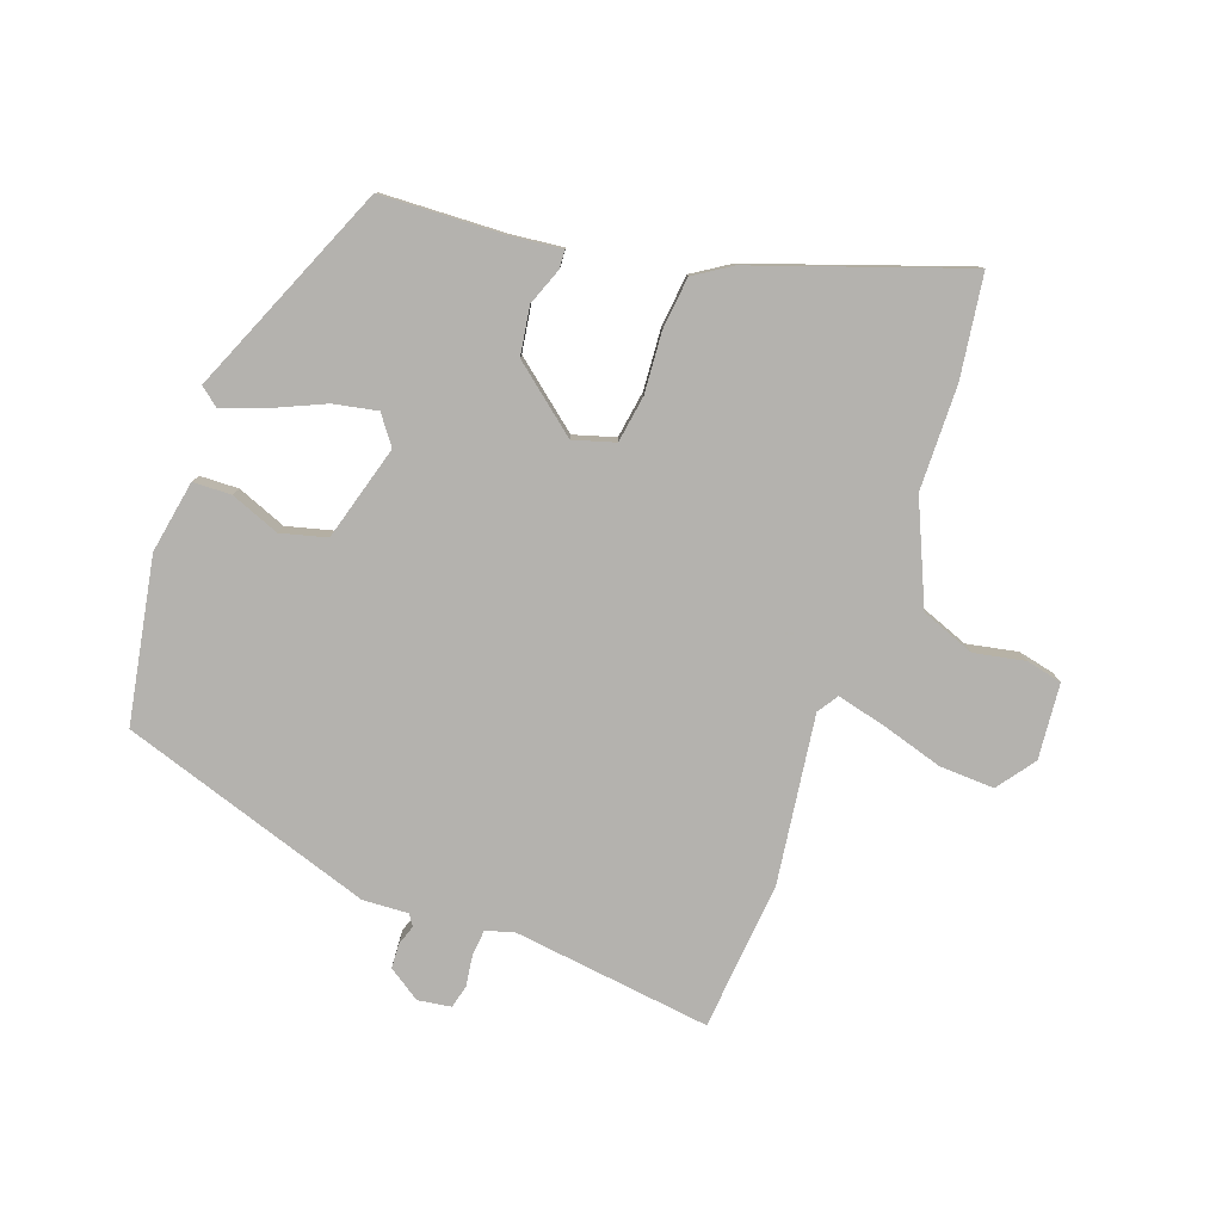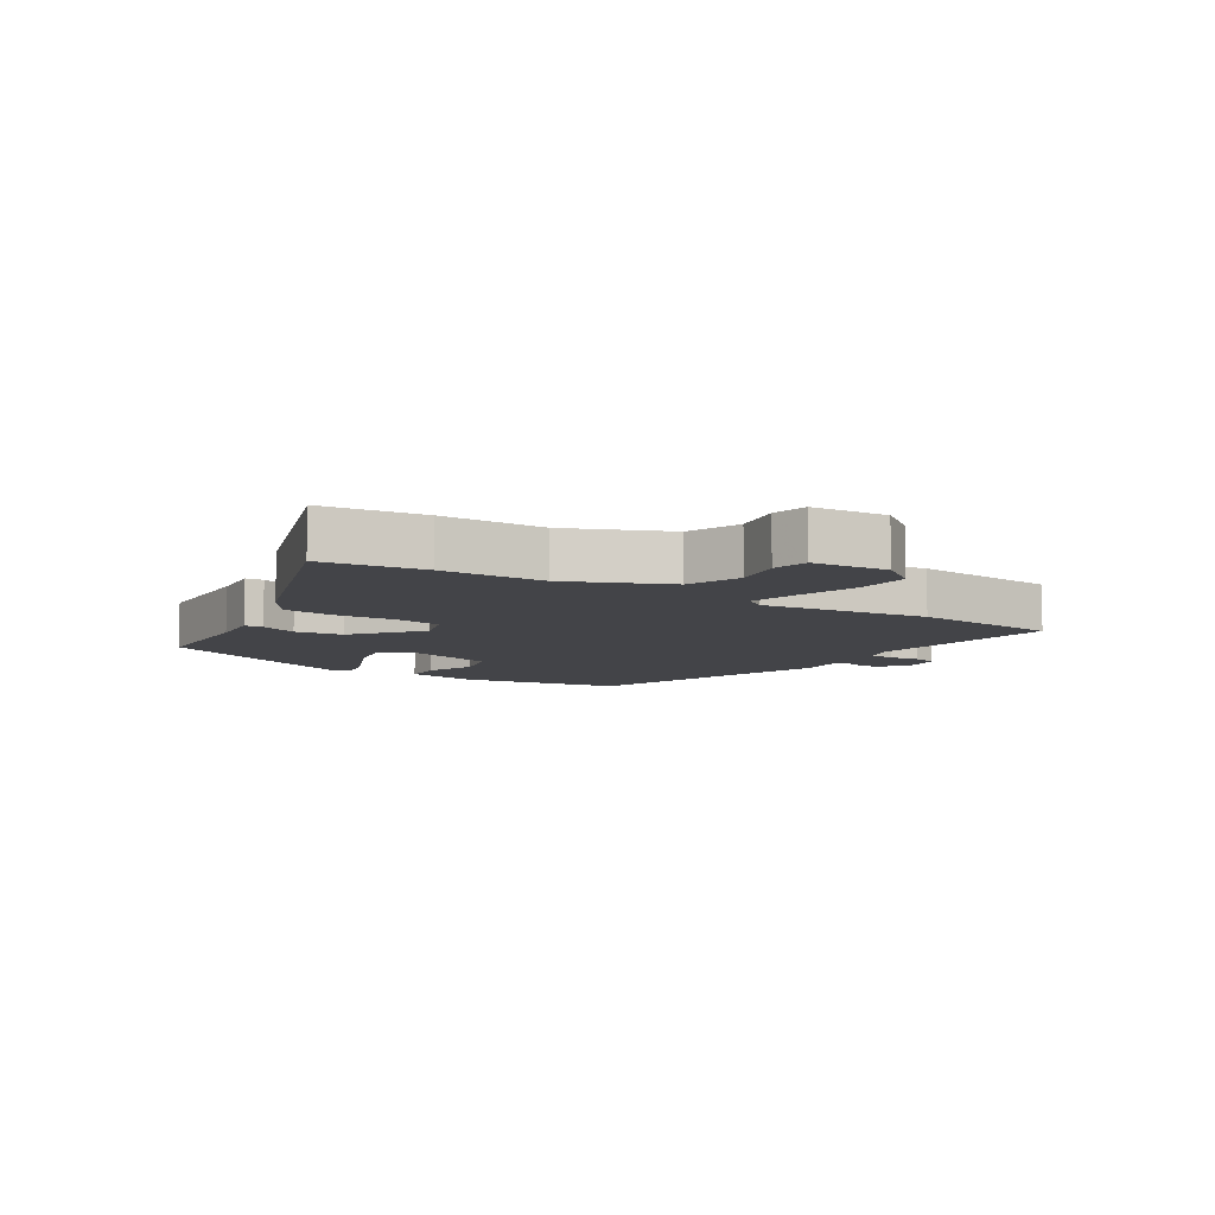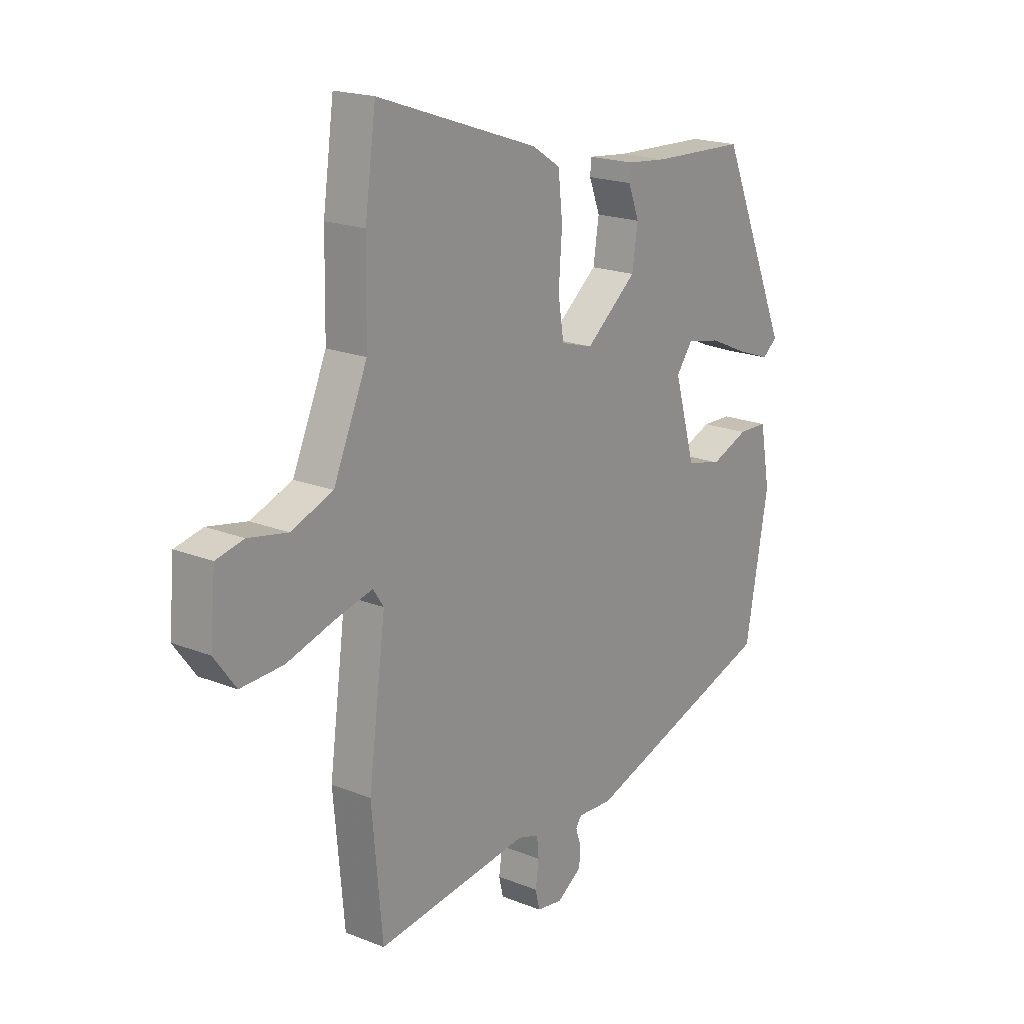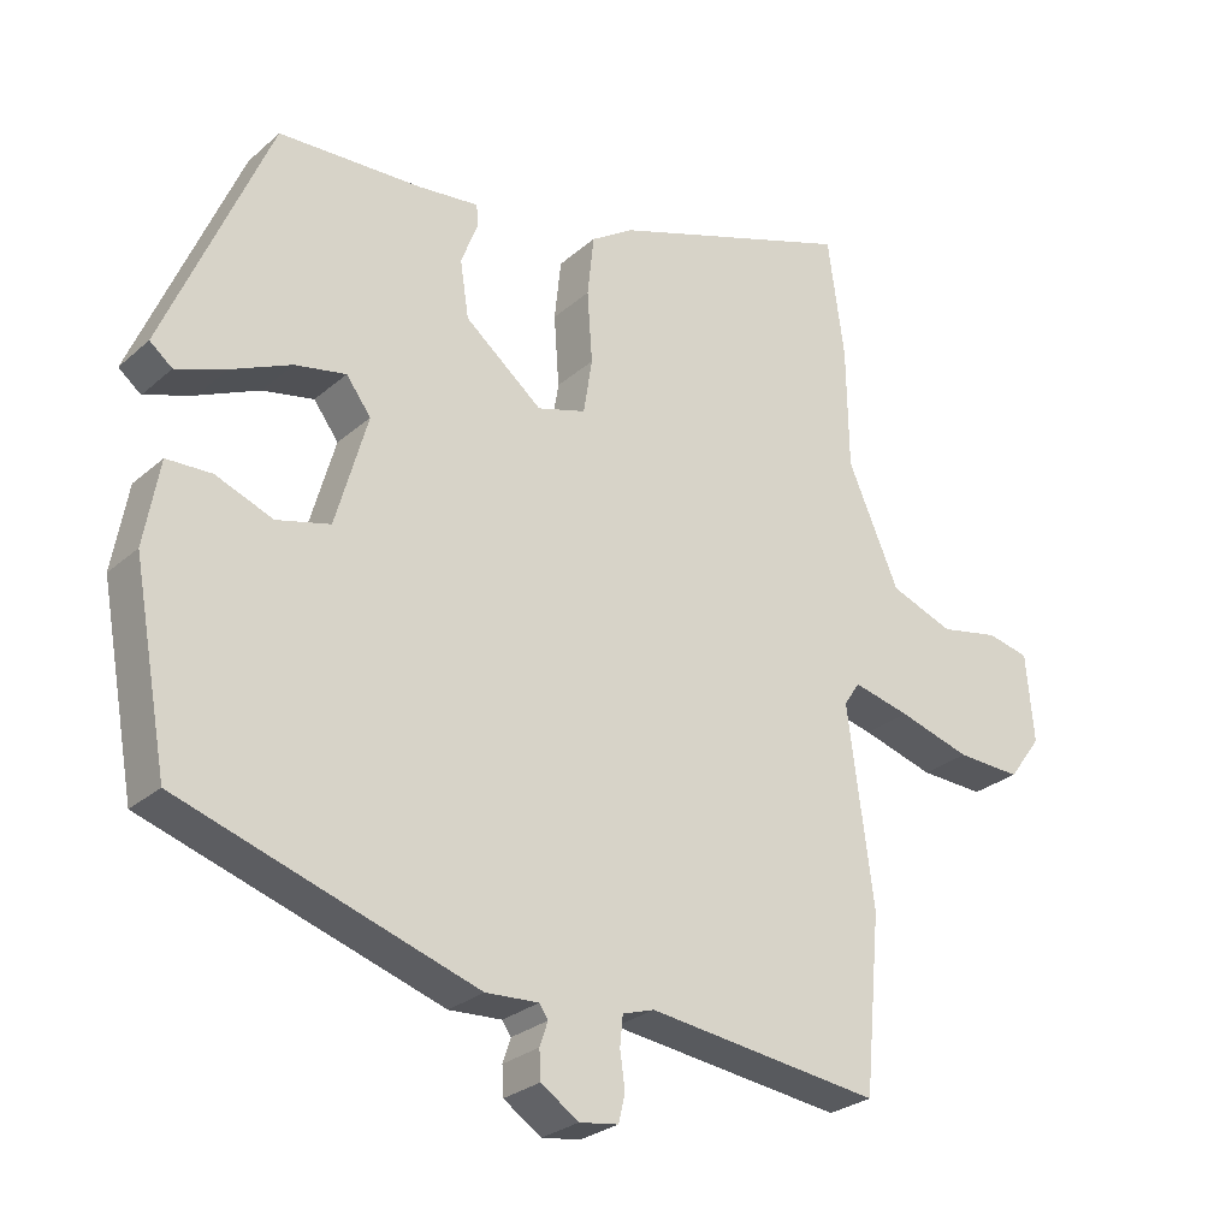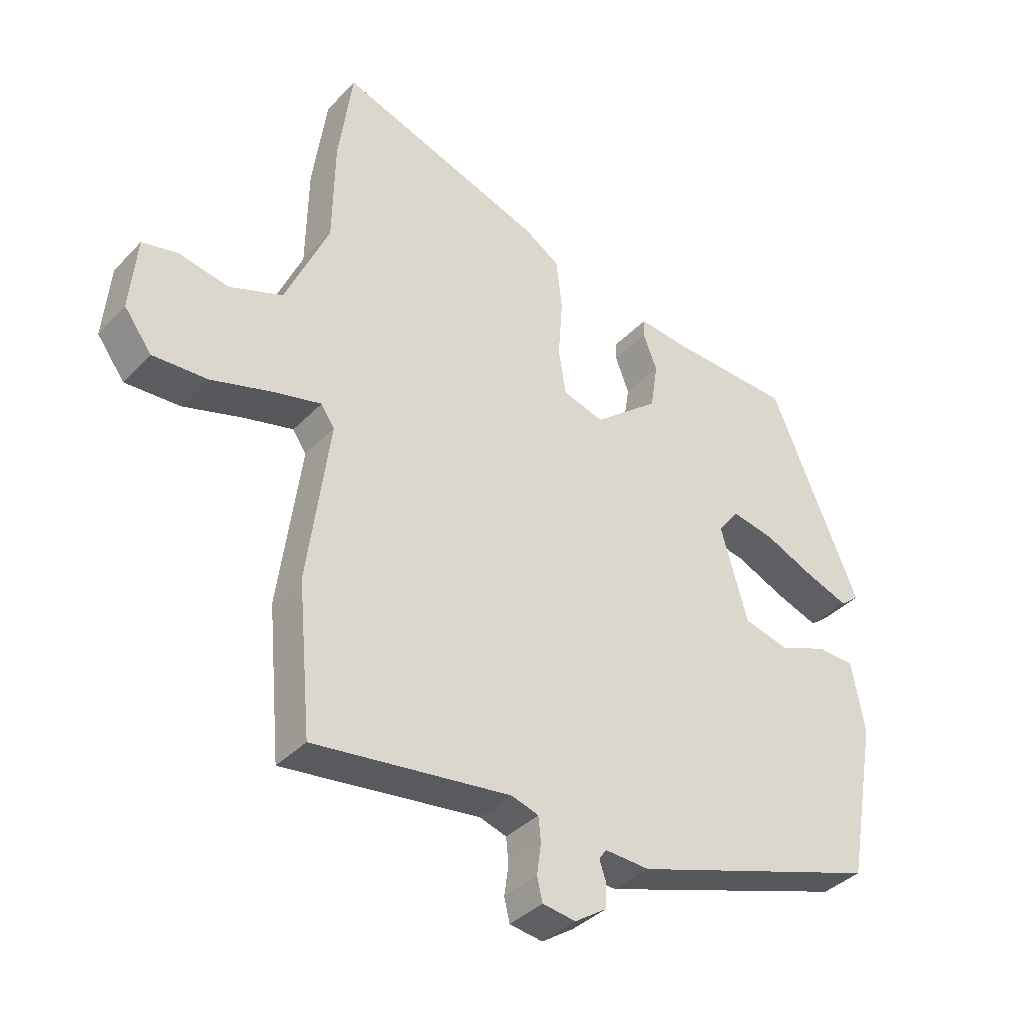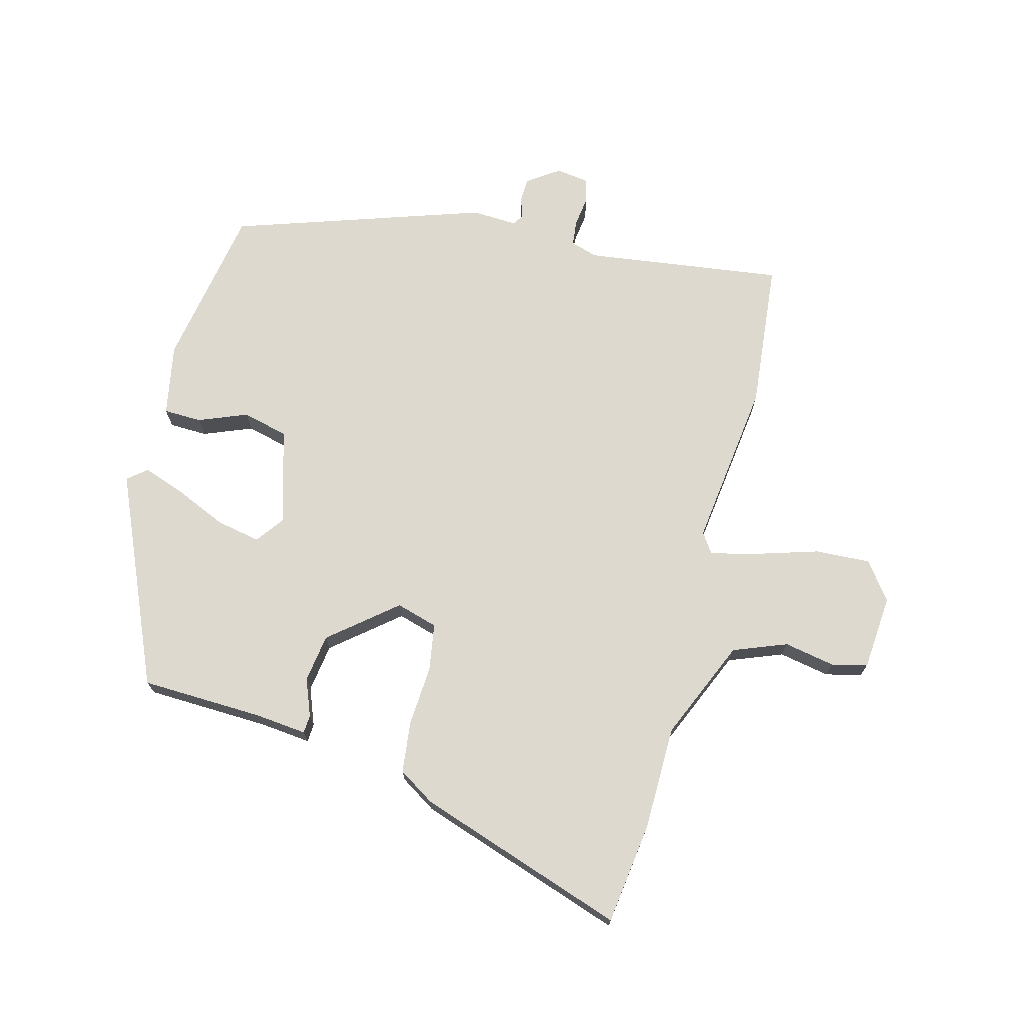
<metadata>
{"format":"obj","ext":"obj","renderer":"f3d","projection":"perspective","resolution":1024,"background":"white","views":[{"elev":-79.7,"azim":-19.7,"up":"+Y"},{"elev":-8.3,"azim":57.2,"up":"+Y"},{"elev":19.4,"azim":126.8,"up":"+Z"},{"elev":-27.0,"azim":-37.2,"up":"+Z"},{"elev":-37.5,"azim":142.4,"up":"+Z"},{"elev":71.7,"azim":14.3,"up":"+Y"}]}
</metadata>
<code>
v 0.517 0.07 -0.314
v 0.495 0.07 -0.555
v 0.173 0.07 -0.514
v 0.129 0.07 -0.528
v 0.125 0.07 -0.569
v 0.132 0.07 -0.619
v 0.123 0.07 -0.657
v 0.069 0.07 -0.665
v 0.017 0.07 -0.63
v 0.015 0.07 -0.591
v 0.026 0.07 -0.558
v 0.014 0.07 -0.54
v -0.059 0.07 -0.544
v -0.467 0.07 -0.411
v -0.515 0.07 -0.147
v -0.494 0.07 -0.03
v -0.432 0.07 -0.028
v -0.353 0.07 -0.059
v -0.279 0.07 -0.04
v -0.235 0.07 0.114
v -0.269 0.07 0.16
v -0.34 0.07 0.146
v -0.423 0.07 0.109
v -0.492 0.07 0.084
v -0.523 0.07 0.109
v -0.377 0.07 0.451
v -0.179 0.07 0.459
v -0.095 0.07 0.468
v -0.093 0.07 0.438
v -0.116 0.07 0.378
v -0.104 0.07 0.3
v 0.003 0.07 0.213
v 0.07 0.07 0.233
v 0.082 0.07 0.309
v 0.075 0.07 0.407
v 0.084 0.07 0.491
v 0.143 0.07 0.529
v 0.48 0.07 0.645
v 0.503 0.07 0.48
v 0.506 0.07 0.311
v 0.577 0.07 0.149
v 0.664 0.07 0.116
v 0.746 0.07 0.132
v 0.804 0.07 0.119
v 0.815 0.07 -0.003
v 0.77 0.07 -0.064
v 0.681 0.07 -0.06
v 0.581 0.07 -0.03
v 0.503 0.07 -0.011
v 0.481 0.07 -0.044
v 0.517 0 -0.314
v 0.495 0 -0.555
v 0.173 0 -0.514
v 0.129 0 -0.528
v 0.125 0 -0.569
v 0.132 0 -0.619
v 0.123 0 -0.657
v 0.069 0 -0.665
v 0.017 0 -0.63
v 0.015 0 -0.591
v 0.026 0 -0.558
v 0.014 0 -0.54
v -0.059 0 -0.544
v -0.467 0 -0.411
v -0.515 0 -0.147
v -0.494 0 -0.03
v -0.432 0 -0.028
v -0.353 0 -0.059
v -0.279 0 -0.04
v -0.235 0 0.114
v -0.269 0 0.16
v -0.34 0 0.146
v -0.423 0 0.109
v -0.492 0 0.084
v -0.523 0 0.109
v -0.377 0 0.451
v -0.179 0 0.459
v -0.095 0 0.468
v -0.093 0 0.438
v -0.116 0 0.378
v -0.104 0 0.3
v 0.003 0 0.213
v 0.07 0 0.233
v 0.082 0 0.309
v 0.075 0 0.407
v 0.084 0 0.491
v 0.143 0 0.529
v 0.48 0 0.645
v 0.503 0 0.48
v 0.506 0 0.311
v 0.577 0 0.149
v 0.664 0 0.116
v 0.746 0 0.132
v 0.804 0 0.119
v 0.815 0 -0.003
v 0.77 0 -0.064
v 0.681 0 -0.06
v 0.581 0 -0.03
v 0.503 0 -0.011
v 0.481 0 -0.044
f 46 47 48
f 45 46 48
f 44 45 48
f 43 44 48
f 42 43 48
f 41 42 48 49
f 40 41 49 50
f 39 40 50
f 38 39 50
f 37 38 50
f 36 37 50
f 35 36 50
f 34 35 50
f 27 28 29 30
f 27 30 31
f 26 27 31
f 25 26 31
f 24 25 31
f 23 24 31
f 22 23 31
f 21 22 31
f 20 21 31 32
f 16 17 18
f 15 16 18
f 14 15 18
f 13 14 18
f 12 13 18
f 12 18 19
f 20 32 33
f 19 20 33
f 12 19 33
f 11 12 33
f 9 10 11
f 8 9 11
f 7 8 11
f 6 7 11
f 5 6 11
f 1 2 3
f 50 1 3
f 34 50 3
f 33 34 3
f 4 5 11 33
f 3 4 33
f 98 97 96
f 98 96 95
f 98 95 94
f 98 94 93
f 98 93 92
f 99 98 92 91
f 100 99 91 90
f 100 90 89
f 100 89 88
f 100 88 87
f 100 87 86
f 100 86 85
f 100 85 84
f 80 79 78 77
f 81 80 77
f 81 77 76
f 81 76 75
f 81 75 74
f 81 74 73
f 81 73 72
f 81 72 71
f 82 81 71 70
f 68 67 66
f 68 66 65
f 68 65 64
f 68 64 63
f 68 63 62
f 69 68 62
f 83 82 70
f 83 70 69
f 83 69 62
f 83 62 61
f 61 60 59
f 61 59 58
f 61 58 57
f 61 57 56
f 61 56 55
f 53 52 51
f 53 51 100
f 53 100 84
f 53 84 83
f 83 61 55 54
f 83 54 53
f 1 51 52 2
f 2 52 53 3
f 3 53 54 4
f 4 54 55 5
f 5 55 56 6
f 6 56 57 7
f 7 57 58 8
f 8 58 59 9
f 9 59 60 10
f 10 60 61 11
f 11 61 62 12
f 12 62 63 13
f 13 63 64 14
f 14 64 65 15
f 15 65 66 16
f 16 66 67 17
f 17 67 68 18
f 18 68 69 19
f 19 69 70 20
f 20 70 71 21
f 21 71 72 22
f 22 72 73 23
f 23 73 74 24
f 24 74 75 25
f 25 75 76 26
f 26 76 77 27
f 27 77 78 28
f 28 78 79 29
f 29 79 80 30
f 30 80 81 31
f 31 81 82 32
f 32 82 83 33
f 33 83 84 34
f 34 84 85 35
f 35 85 86 36
f 36 86 87 37
f 37 87 88 38
f 38 88 89 39
f 39 89 90 40
f 40 90 91 41
f 41 91 92 42
f 42 92 93 43
f 43 93 94 44
f 44 94 95 45
f 45 95 96 46
f 46 96 97 47
f 47 97 98 48
f 48 98 99 49
f 49 99 100 50
f 50 100 51 1

</code>
